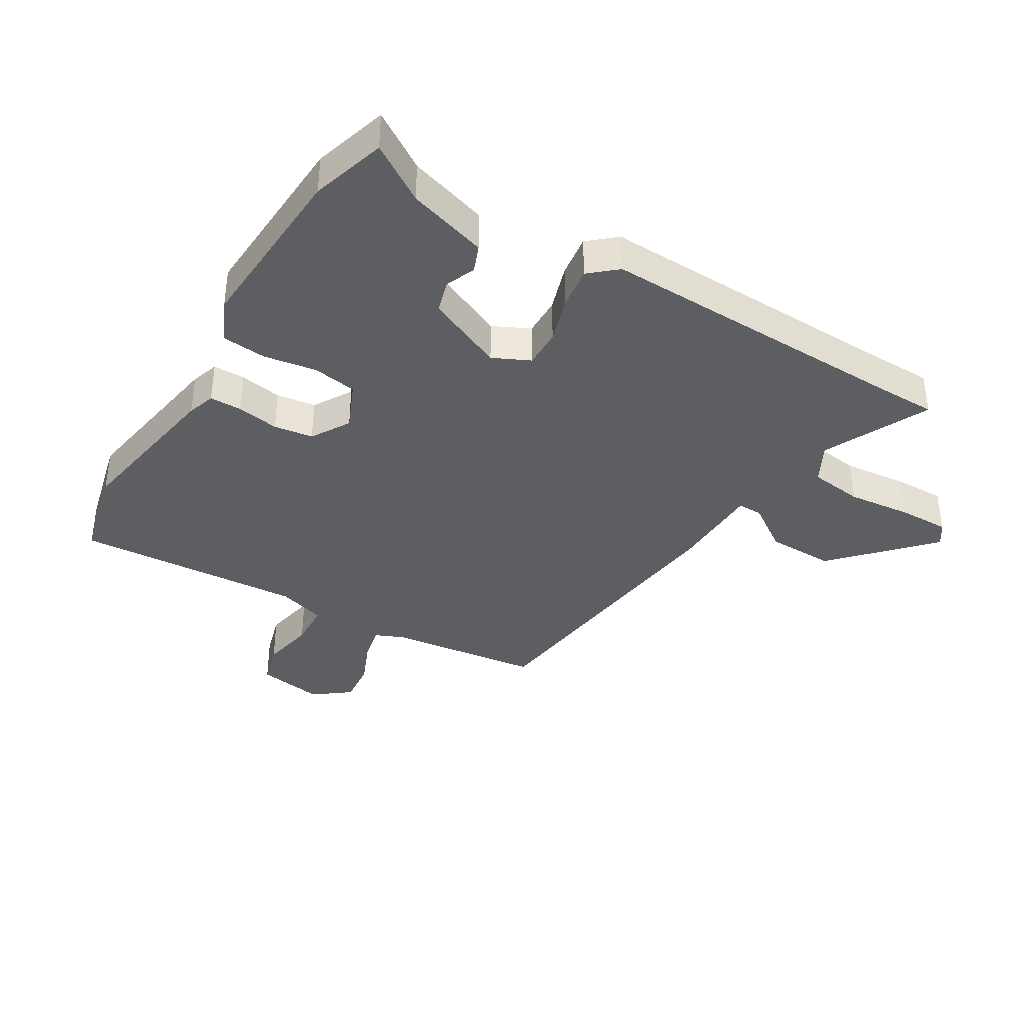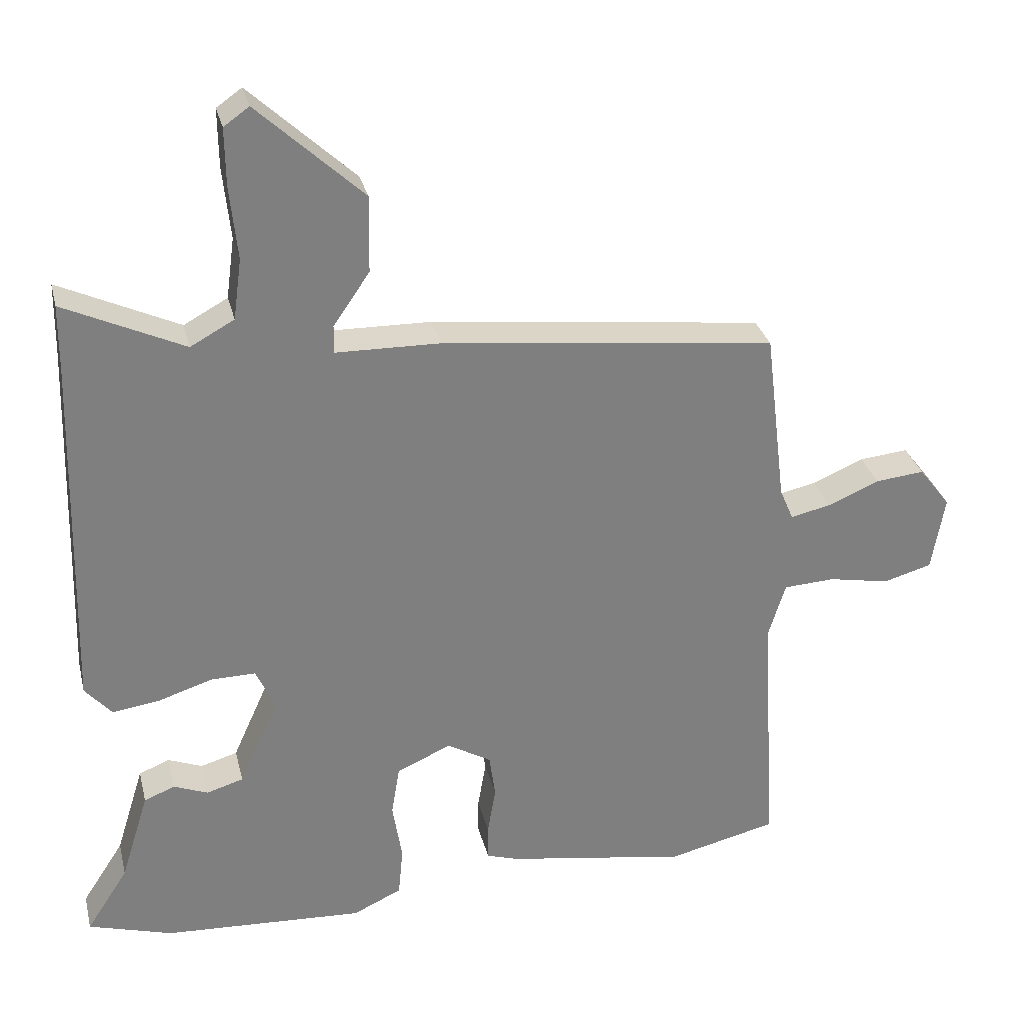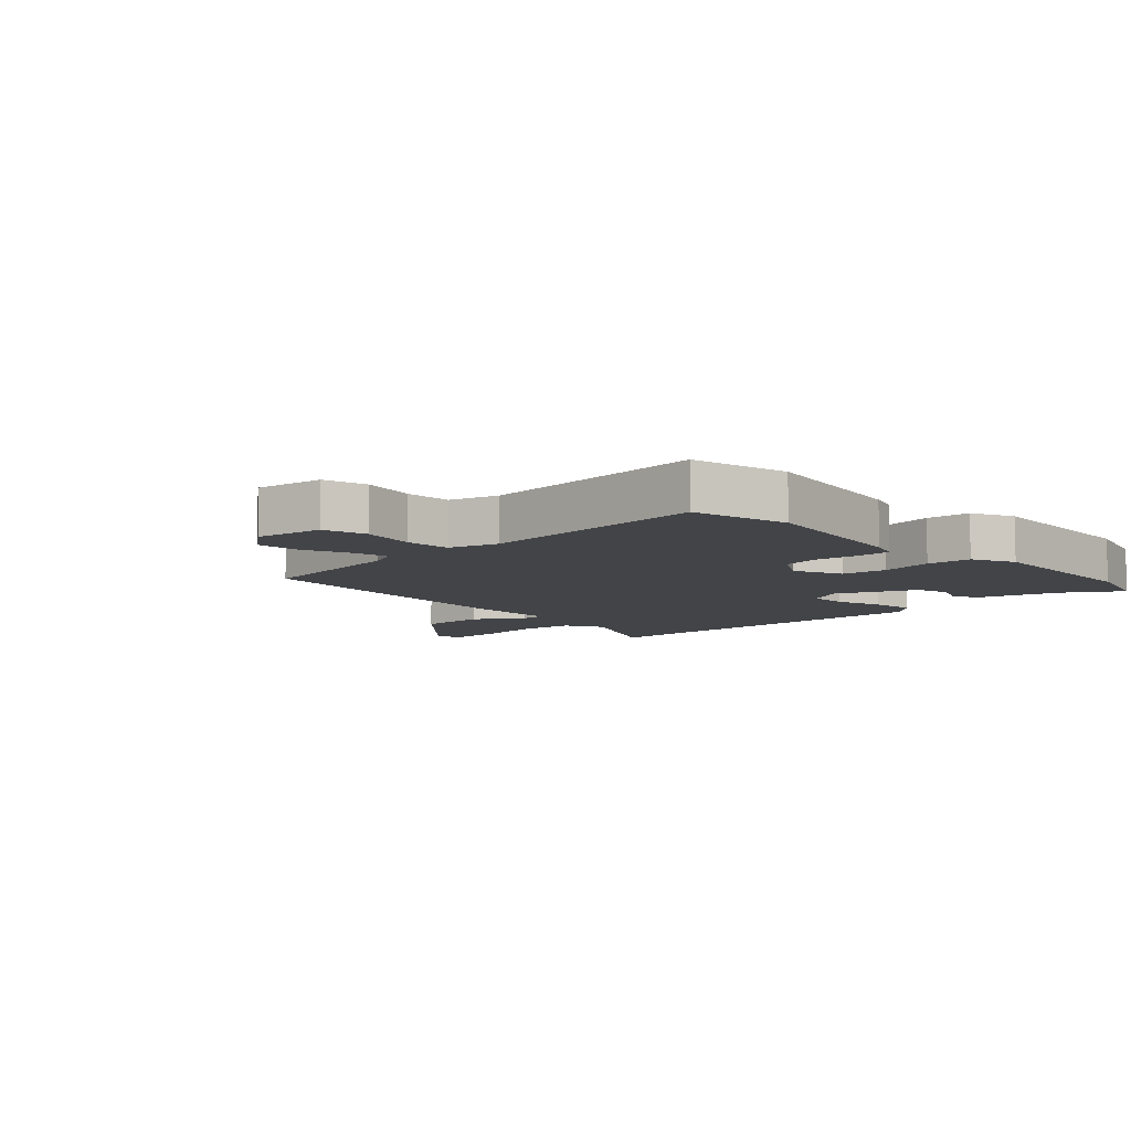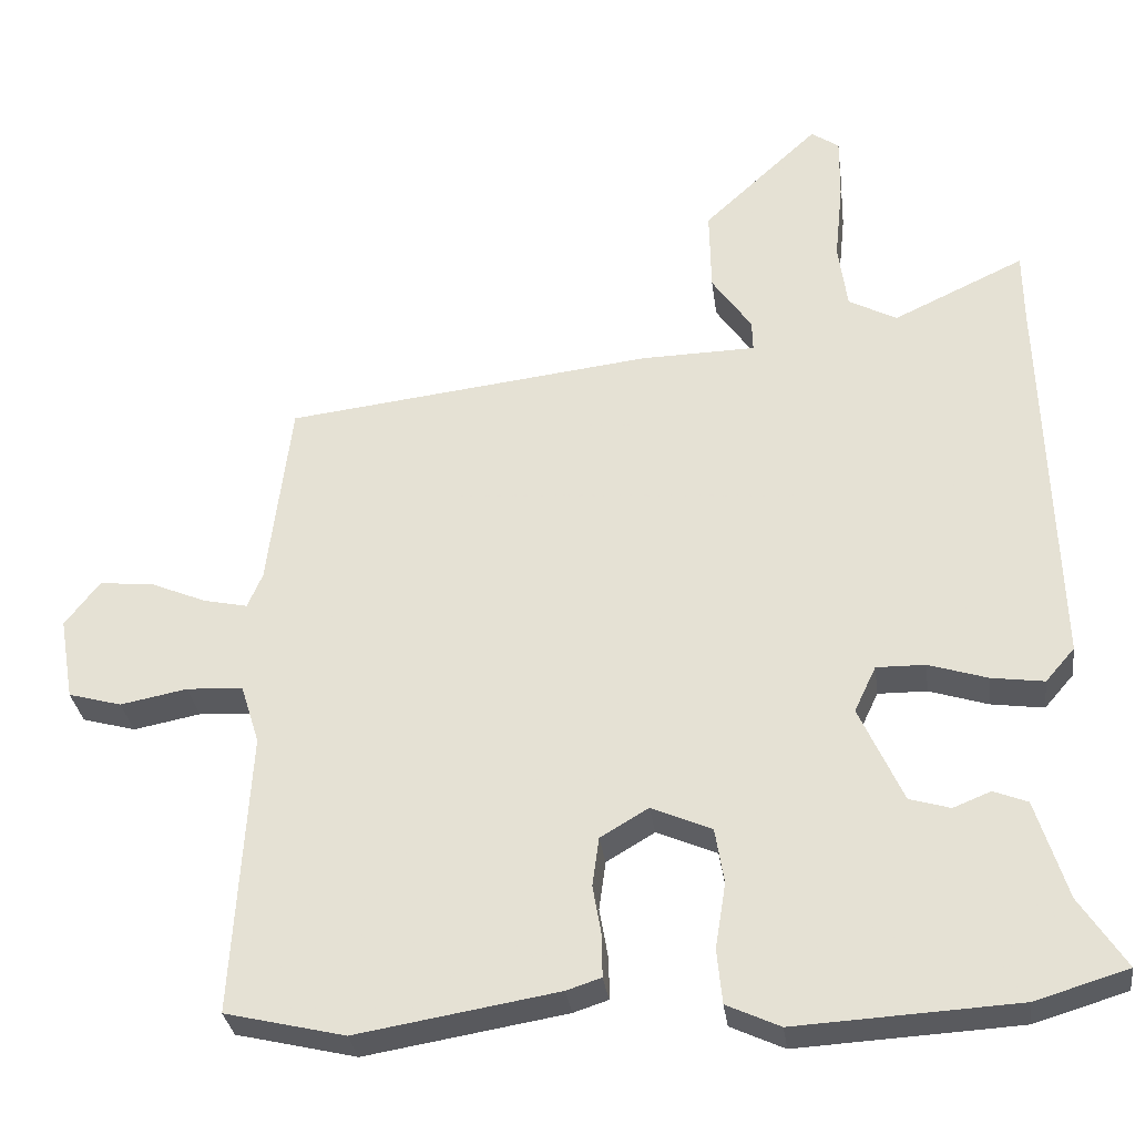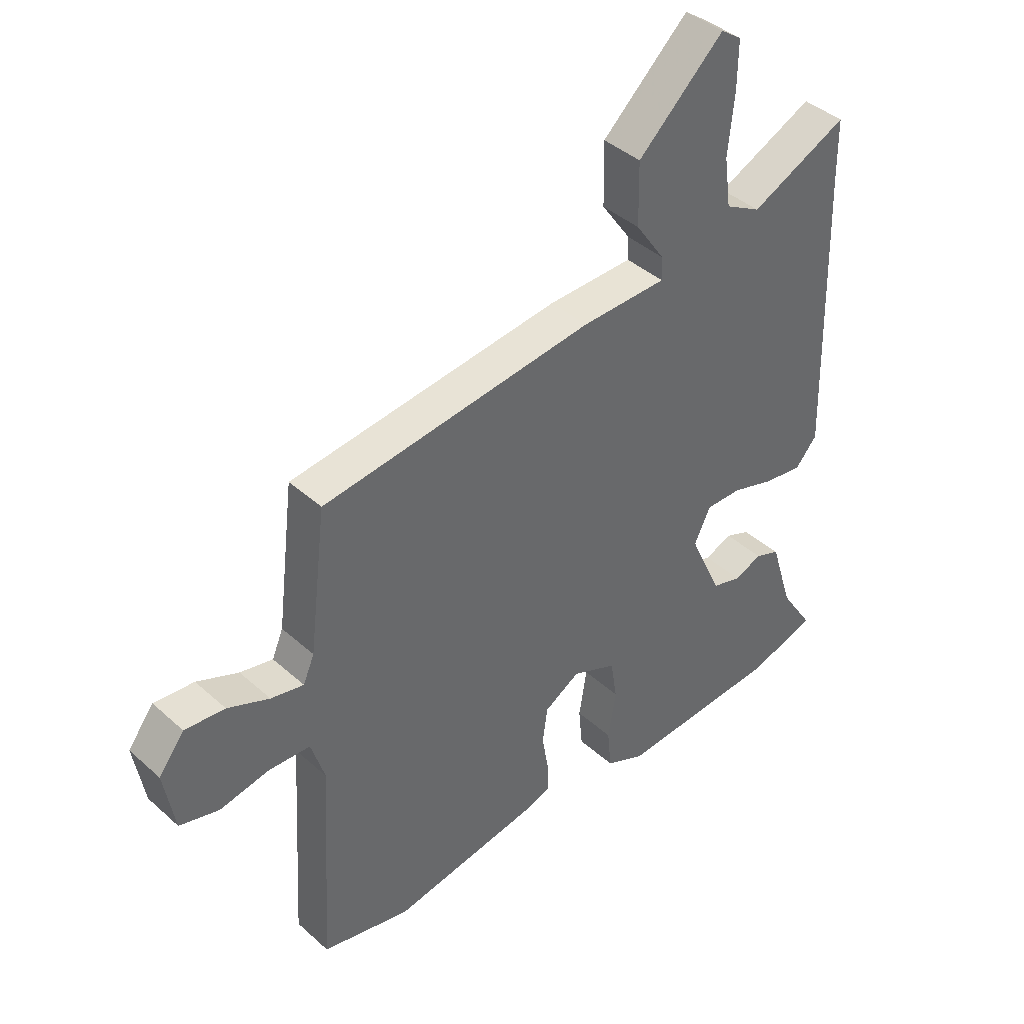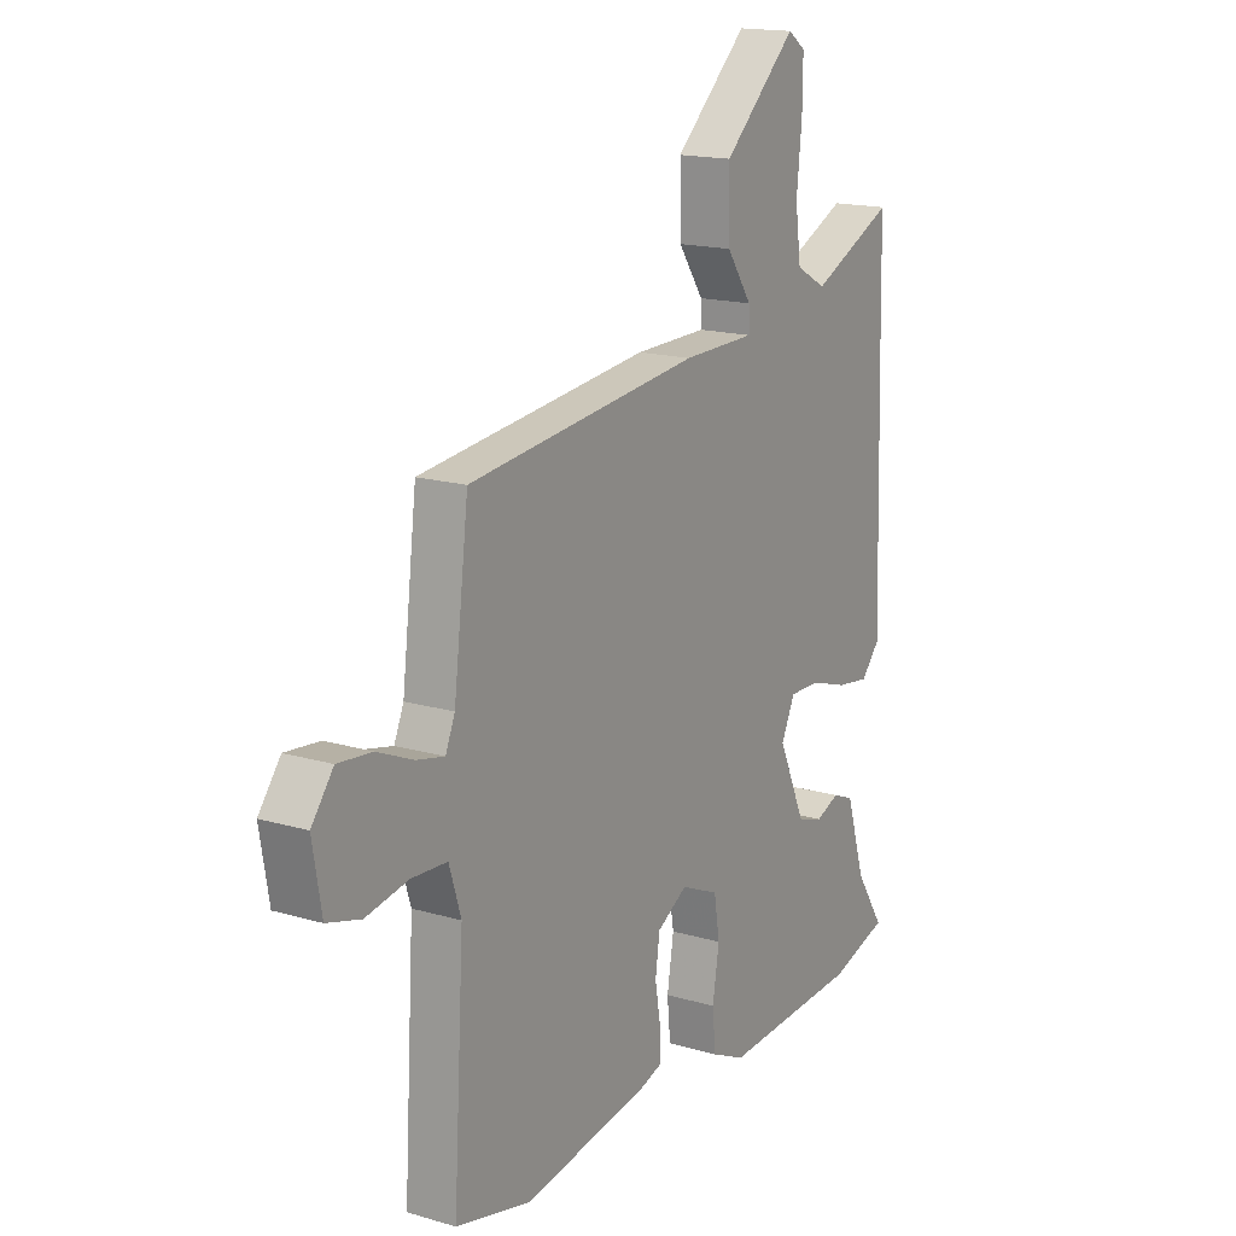
<metadata>
{"format":"obj","ext":"obj","renderer":"f3d","projection":"perspective","resolution":1024,"background":"white","views":[{"elev":-37.5,"azim":-121.0,"up":"+Y"},{"elev":30.5,"azim":-13.4,"up":"+Z"},{"elev":-8.1,"azim":133.7,"up":"+Y"},{"elev":-31.6,"azim":-172.5,"up":"+Z"},{"elev":40.9,"azim":137.4,"up":"+Z"},{"elev":16.4,"azim":121.2,"up":"+Z"}]}
</metadata>
<code>
v 0.563 0.07 -0.485
v 0.404 0.07 -0.523
v 0.137 0.07 -0.479
v 0.091 0.07 -0.464
v 0.091 0.07 -0.411
v 0.103 0.07 -0.341
v 0.094 0.07 -0.276
v 0.03 0.07 -0.238
v -0.05 0.07 -0.273
v -0.062 0.07 -0.347
v -0.048 0.07 -0.434
v -0.055 0.07 -0.507
v -0.126 0.07 -0.54
v -0.42 0.07 -0.524
v -0.543 0.07 -0.487
v -0.482 0.07 -0.393
v -0.441 0.07 -0.261
v -0.396 0.07 -0.243
v -0.346 0.07 -0.263
v -0.292 0.07 -0.247
v -0.234 0.07 -0.118
v -0.263 0.07 -0.057
v -0.328 0.07 -0.058
v -0.406 0.07 -0.083
v -0.476 0.07 -0.093
v -0.515 0.07 -0.048
v -0.5 0.07 0.477
v -0.499 0.07 0.574
v -0.324 0.07 0.492
v -0.26 0.07 0.527
v -0.248 0.07 0.616
v -0.259 0.07 0.722
v -0.26 0.07 0.807
v -0.223 0.07 0.833
v -0.069 0.07 0.69
v -0.071 0.07 0.578
v -0.124 0.07 0.501
v -0.125 0.07 0.46
v 0.028 0.07 0.457
v 0.517 0.07 0.4
v 0.548 0.07 0.146
v 0.568 0.07 0.099
v 0.627 0.07 0.112
v 0.702 0.07 0.144
v 0.774 0.07 0.151
v 0.82 0.07 0.091
v 0.801 0.07 -0.02
v 0.73 0.07 -0.04
v 0.641 0.07 -0.023
v 0.566 0.07 -0.027
v 0.541 0.07 -0.107
v 0.563 0 -0.485
v 0.404 0 -0.523
v 0.137 0 -0.479
v 0.091 0 -0.464
v 0.091 0 -0.411
v 0.103 0 -0.341
v 0.094 0 -0.276
v 0.03 0 -0.238
v -0.05 0 -0.273
v -0.062 0 -0.347
v -0.048 0 -0.434
v -0.055 0 -0.507
v -0.126 0 -0.54
v -0.42 0 -0.524
v -0.543 0 -0.487
v -0.482 0 -0.393
v -0.441 0 -0.261
v -0.396 0 -0.243
v -0.346 0 -0.263
v -0.292 0 -0.247
v -0.234 0 -0.118
v -0.263 0 -0.057
v -0.328 0 -0.058
v -0.406 0 -0.083
v -0.476 0 -0.093
v -0.515 0 -0.048
v -0.5 0 0.477
v -0.499 0 0.574
v -0.324 0 0.492
v -0.26 0 0.527
v -0.248 0 0.616
v -0.259 0 0.722
v -0.26 0 0.807
v -0.223 0 0.833
v -0.069 0 0.69
v -0.071 0 0.578
v -0.124 0 0.501
v -0.125 0 0.46
v 0.028 0 0.457
v 0.517 0 0.4
v 0.548 0 0.146
v 0.568 0 0.099
v 0.627 0 0.112
v 0.702 0 0.144
v 0.774 0 0.151
v 0.82 0 0.091
v 0.801 0 -0.02
v 0.73 0 -0.04
v 0.641 0 -0.023
v 0.566 0 -0.027
v 0.541 0 -0.107
f 46 47 48 49
f 46 49 50
f 43 44 45 46
f 42 43 46 50
f 41 42 50 51
f 38 39 40 41
f 34 35 36 37
f 34 37 38
f 31 32 33 34
f 31 34 38
f 30 31 38
f 29 30 38
f 27 28 29
f 23 24 25 26
f 22 23 26 27
f 21 22 27 29
f 16 17 18 19
f 16 19 20
f 15 16 20
f 14 15 20
f 13 14 20
f 10 11 12 13
f 9 10 13 20
f 8 9 20 21
f 3 4 5 6
f 3 6 7
f 51 1 2 3
f 51 3 7
f 41 51 7 8
f 29 38 41
f 8 21 29 41
f 100 99 98 97
f 101 100 97
f 97 96 95 94
f 101 97 94 93
f 102 101 93 92
f 92 91 90 89
f 88 87 86 85
f 89 88 85
f 85 84 83 82
f 89 85 82
f 89 82 81
f 89 81 80
f 80 79 78
f 77 76 75 74
f 78 77 74 73
f 80 78 73 72
f 70 69 68 67
f 71 70 67
f 71 67 66
f 71 66 65
f 71 65 64
f 64 63 62 61
f 71 64 61 60
f 72 71 60 59
f 57 56 55 54
f 58 57 54
f 54 53 52 102
f 58 54 102
f 59 58 102 92
f 92 89 80
f 92 80 72 59
f 1 52 53 2
f 2 53 54 3
f 3 54 55 4
f 4 55 56 5
f 5 56 57 6
f 6 57 58 7
f 7 58 59 8
f 8 59 60 9
f 9 60 61 10
f 10 61 62 11
f 11 62 63 12
f 12 63 64 13
f 13 64 65 14
f 14 65 66 15
f 15 66 67 16
f 16 67 68 17
f 17 68 69 18
f 18 69 70 19
f 19 70 71 20
f 20 71 72 21
f 21 72 73 22
f 22 73 74 23
f 23 74 75 24
f 24 75 76 25
f 25 76 77 26
f 26 77 78 27
f 27 78 79 28
f 28 79 80 29
f 29 80 81 30
f 30 81 82 31
f 31 82 83 32
f 32 83 84 33
f 33 84 85 34
f 34 85 86 35
f 35 86 87 36
f 36 87 88 37
f 37 88 89 38
f 38 89 90 39
f 39 90 91 40
f 40 91 92 41
f 41 92 93 42
f 42 93 94 43
f 43 94 95 44
f 44 95 96 45
f 45 96 97 46
f 46 97 98 47
f 47 98 99 48
f 48 99 100 49
f 49 100 101 50
f 50 101 102 51
f 51 102 52 1

</code>
